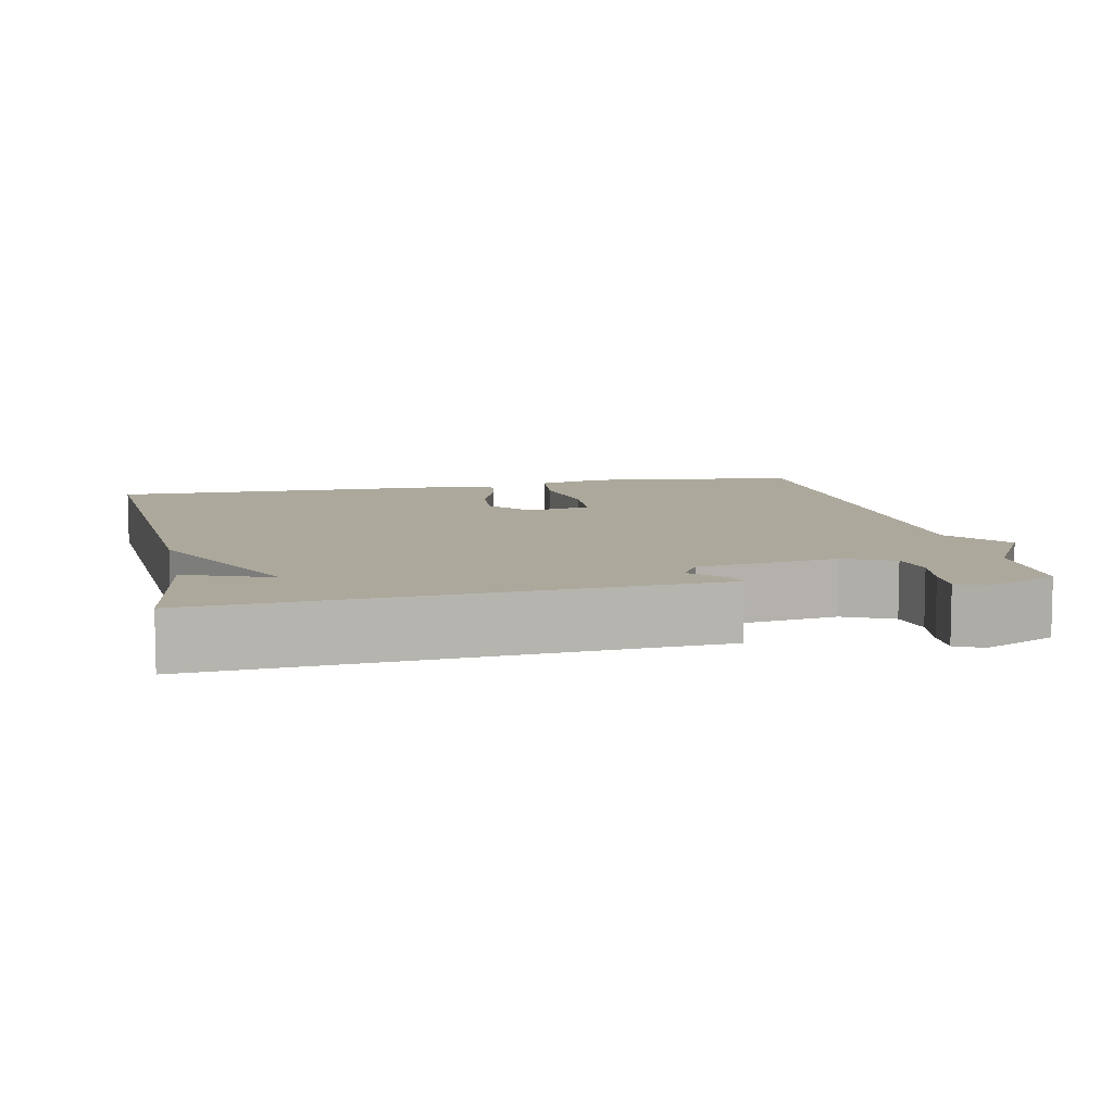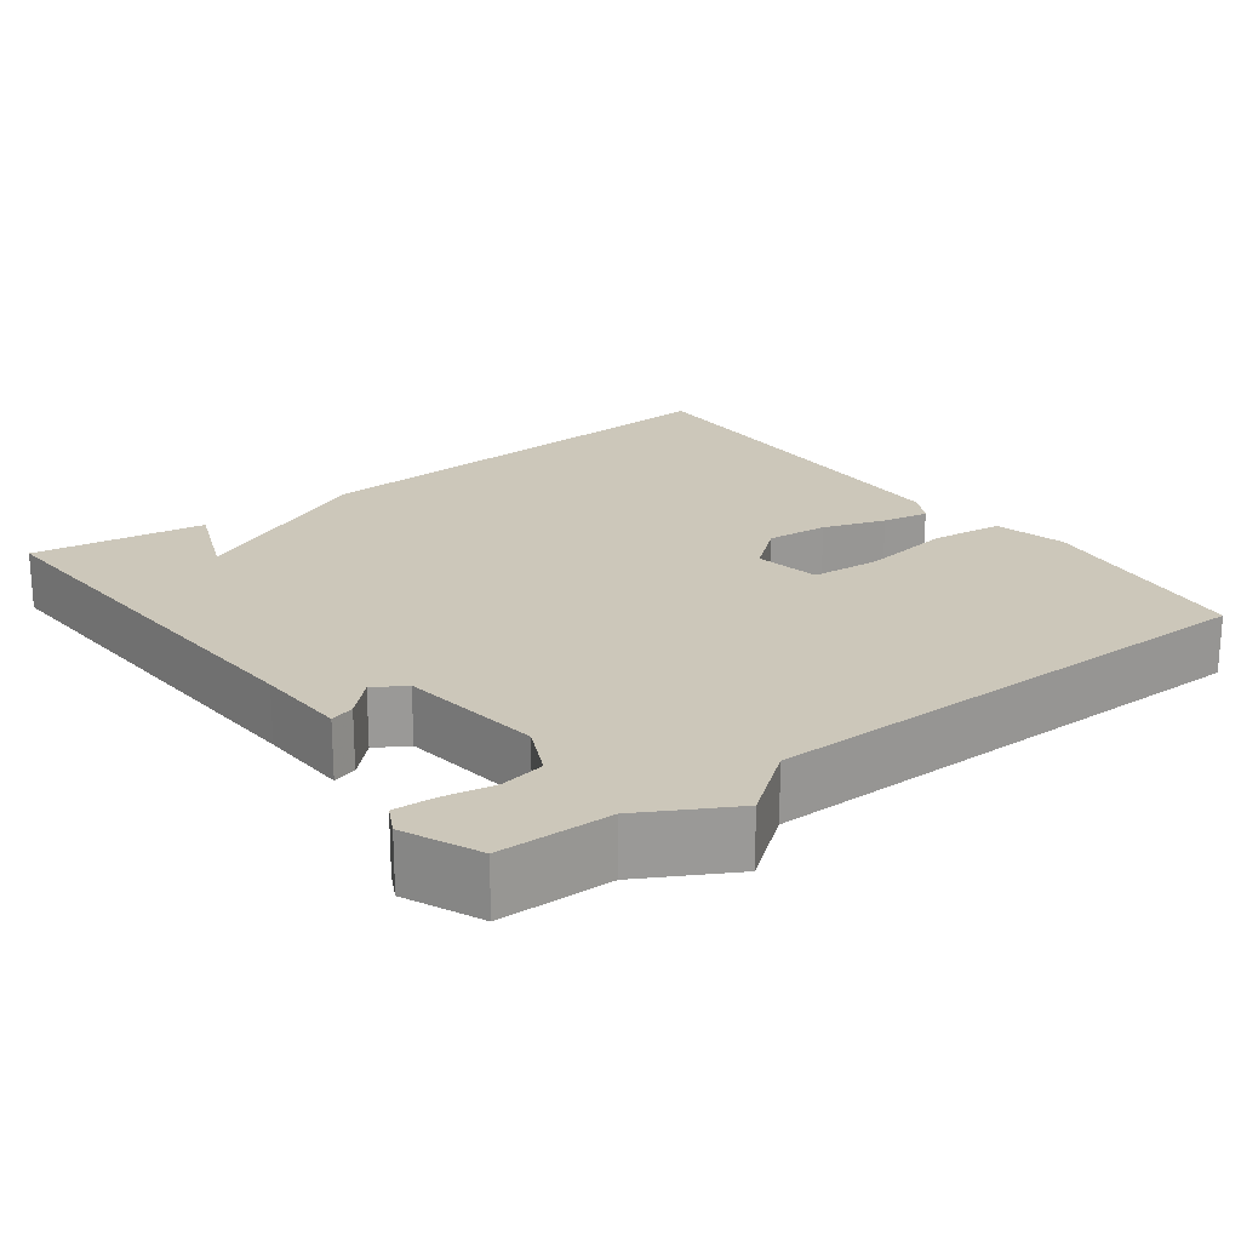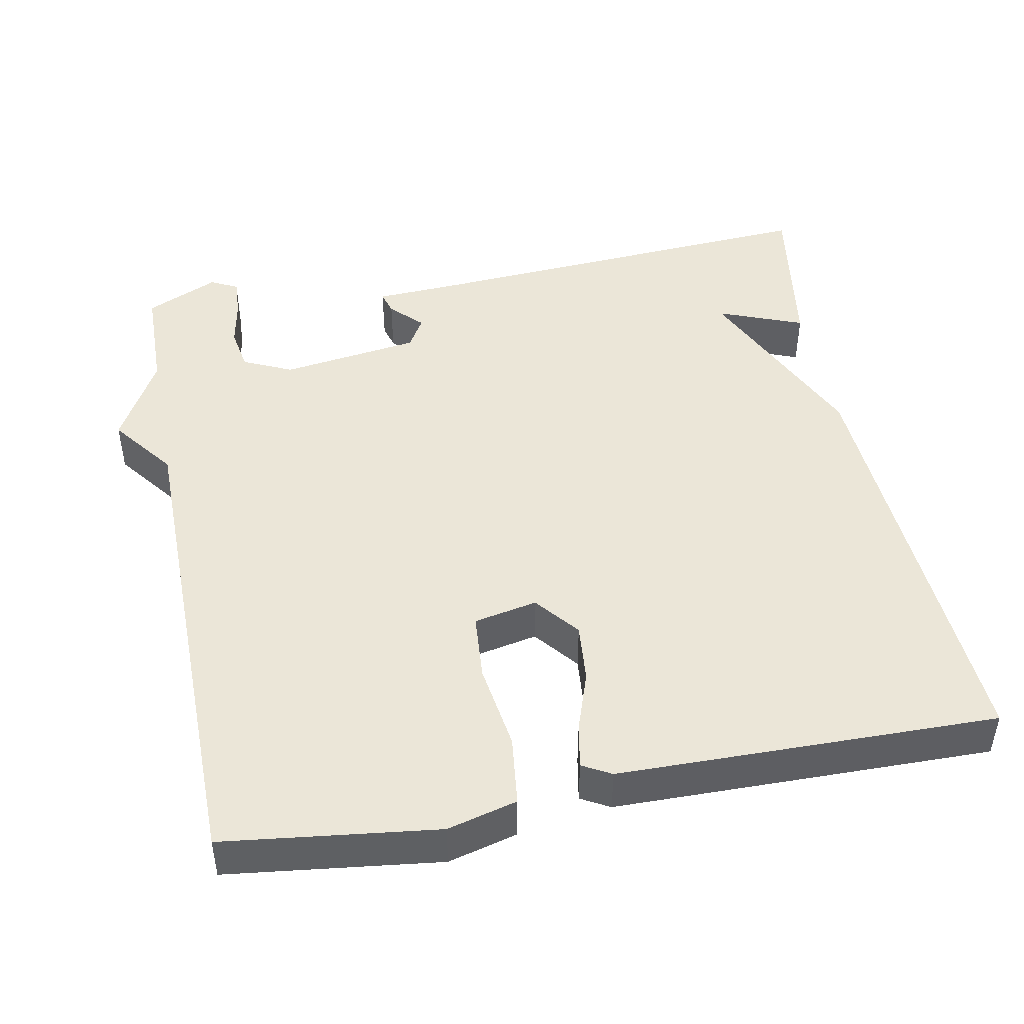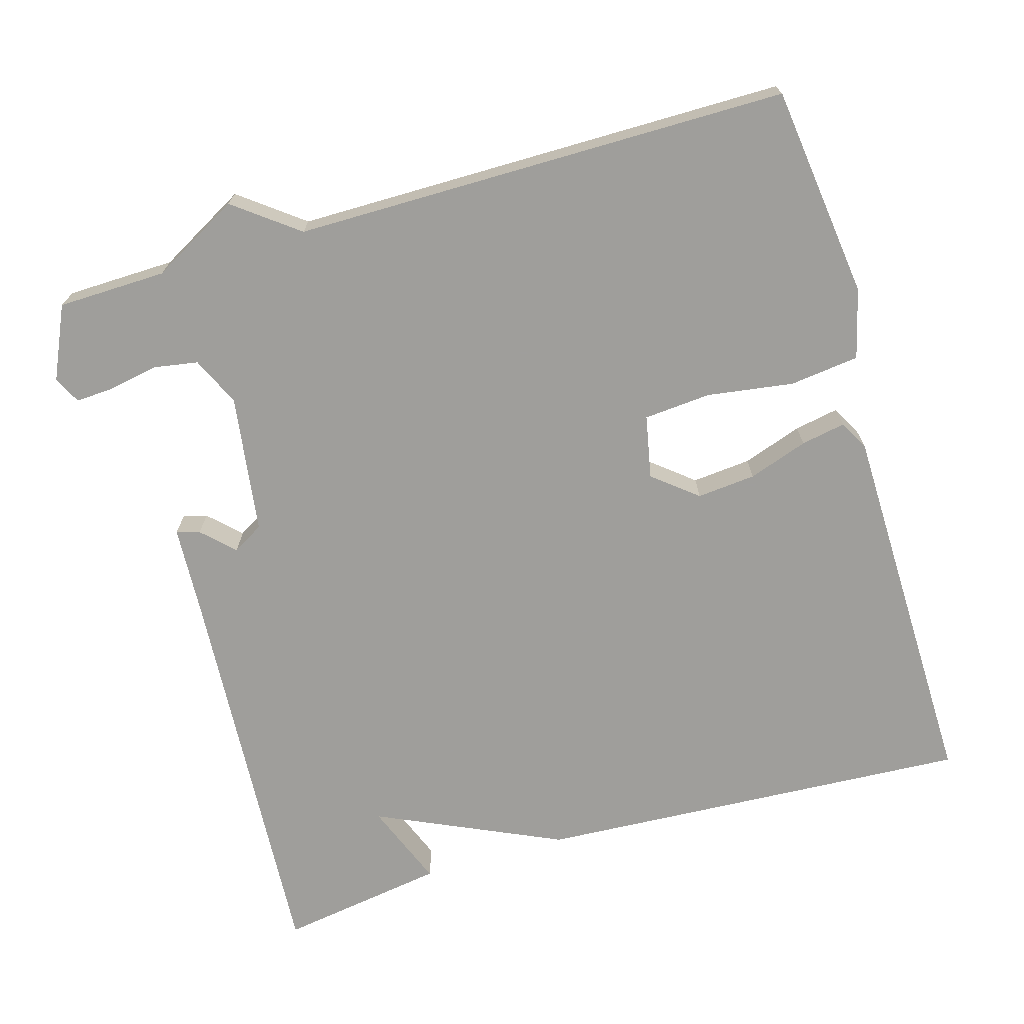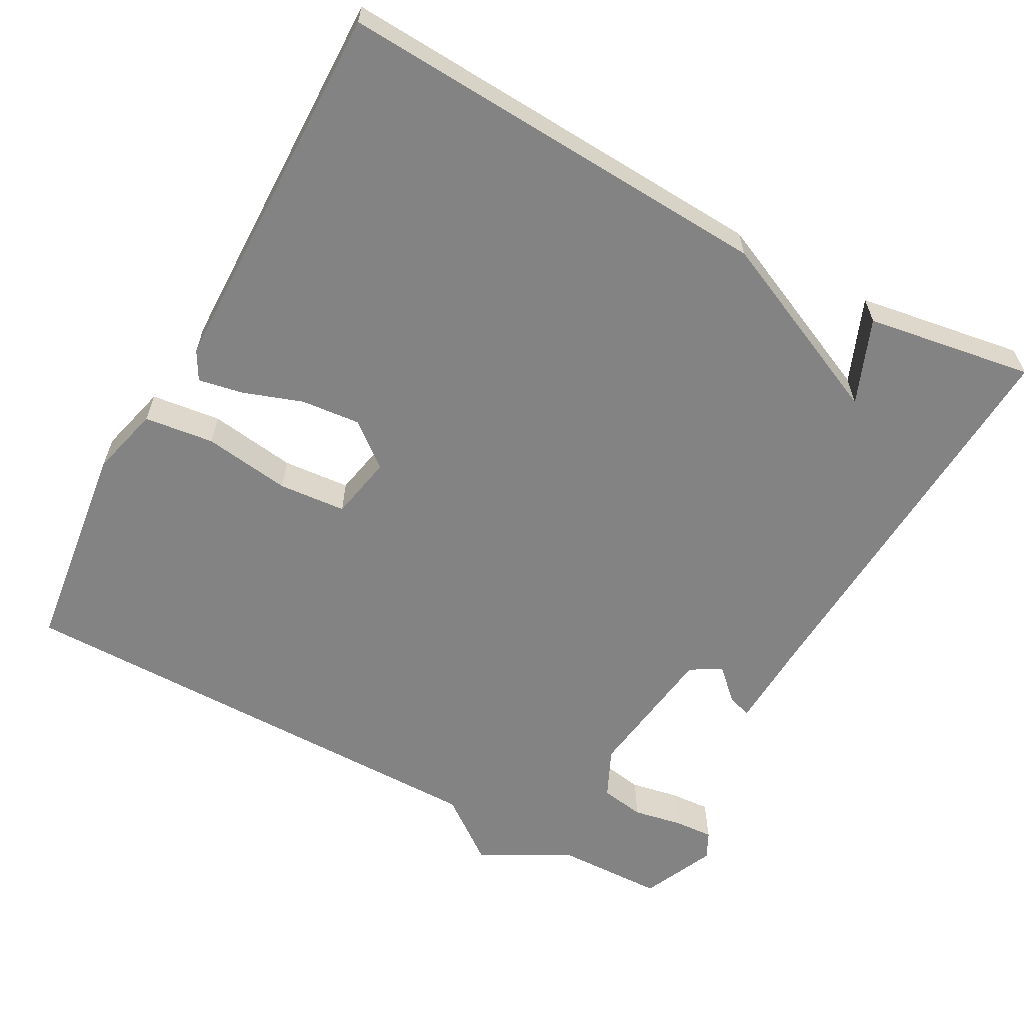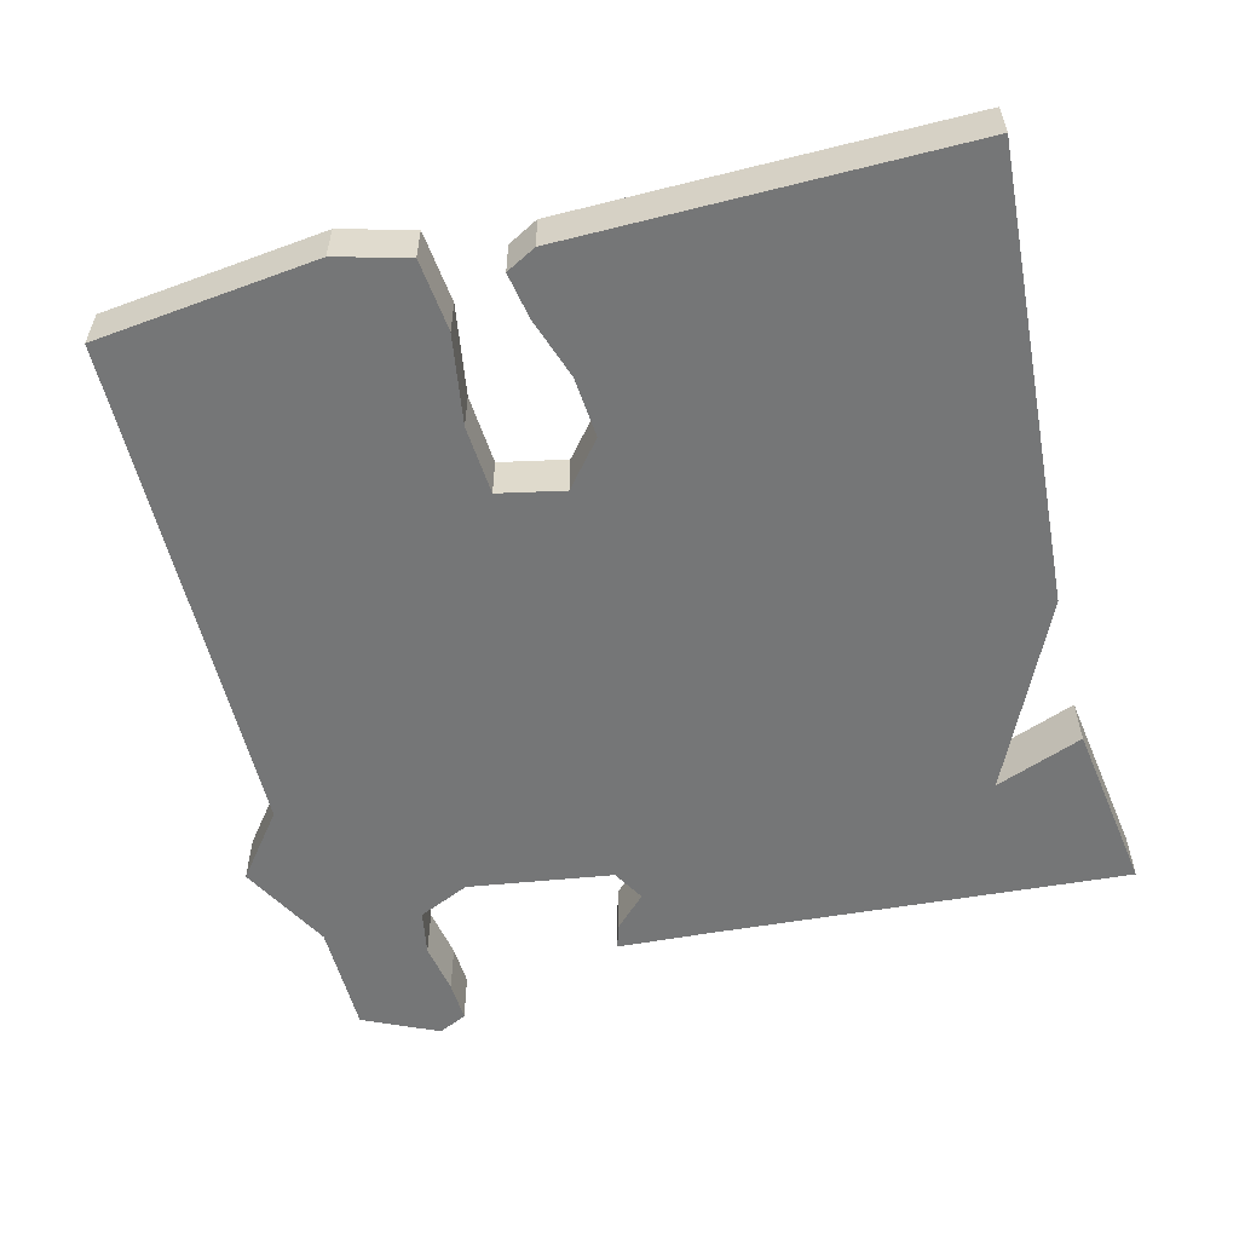
<metadata>
{"format":"obj","ext":"obj","renderer":"f3d","projection":"perspective","resolution":1024,"background":"white","views":[{"elev":8.5,"azim":167.8,"up":"+Y"},{"elev":21.5,"azim":-126.6,"up":"+Y"},{"elev":46.4,"azim":-10.9,"up":"+Y"},{"elev":-70.8,"azim":-73.6,"up":"+Y"},{"elev":-61.2,"azim":61.6,"up":"+Y"},{"elev":-56.7,"azim":13.9,"up":"+Y"}]}
</metadata>
<code>
v 0.5 0.07 0.5
v 0.466 0.07 -0.079
v 0.354 0.07 -0.323
v 0.466 0.07 -0.279
v 0.5 0.07 -0.5
v -0.032 0.07 -0.466
v -0.149 0.07 -0.46
v -0.14 0.07 -0.429
v -0.1 0.07 -0.388
v -0.124 0.07 -0.347
v -0.308 0.07 -0.321
v -0.373 0.07 -0.351
v -0.383 0.07 -0.409
v -0.371 0.07 -0.474
v -0.368 0.07 -0.526
v -0.404 0.07 -0.544
v -0.5 0.07 -0.5
v -0.503 0.07 -0.356
v -0.567 0.07 -0.24
v -0.503 0.07 -0.156
v -0.5 0.07 0.5
v -0.218 0.07 0.535
v -0.126 0.07 0.511
v -0.115 0.07 0.419
v -0.132 0.07 0.304
v -0.125 0.07 0.215
v -0.041 0.07 0.198
v 0.006 0.07 0.256
v -0.001 0.07 0.334
v -0.028 0.07 0.413
v -0.039 0.07 0.472
v -0.001 0.07 0.493
v 0.5 0 0.5
v 0.466 0 -0.079
v 0.354 0 -0.323
v 0.466 0 -0.279
v 0.5 0 -0.5
v -0.032 0 -0.466
v -0.149 0 -0.46
v -0.14 0 -0.429
v -0.1 0 -0.388
v -0.124 0 -0.347
v -0.308 0 -0.321
v -0.373 0 -0.351
v -0.383 0 -0.409
v -0.371 0 -0.474
v -0.368 0 -0.526
v -0.404 0 -0.544
v -0.5 0 -0.5
v -0.503 0 -0.356
v -0.567 0 -0.24
v -0.503 0 -0.156
v -0.5 0 0.5
v -0.218 0 0.535
v -0.126 0 0.511
v -0.115 0 0.419
v -0.132 0 0.304
v -0.125 0 0.215
v -0.041 0 0.198
v 0.006 0 0.256
v -0.001 0 0.334
v -0.028 0 0.413
v -0.039 0 0.472
v -0.001 0 0.493
f 1 2 3
f 32 1 3
f 31 32 3
f 30 31 3
f 29 30 3
f 28 29 3
f 27 28 3
f 26 27 3
f 23 24 25
f 22 23 25
f 21 22 25
f 20 21 25
f 20 25 26
f 19 20 26
f 18 19 26
f 16 17 18
f 15 16 18
f 14 15 18
f 13 14 18
f 12 13 18
f 11 12 18 26
f 10 11 26 3
f 6 7 8 9
f 6 9 10 3
f 3 4 5
f 3 5 6
f 35 34 33
f 35 33 64
f 35 64 63
f 35 63 62
f 35 62 61
f 35 61 60
f 35 60 59
f 35 59 58
f 57 56 55
f 57 55 54
f 57 54 53
f 57 53 52
f 58 57 52
f 58 52 51
f 58 51 50
f 50 49 48
f 50 48 47
f 50 47 46
f 50 46 45
f 50 45 44
f 58 50 44 43
f 35 58 43 42
f 41 40 39 38
f 35 42 41 38
f 37 36 35
f 38 37 35
f 1 33 34 2
f 2 34 35 3
f 3 35 36 4
f 4 36 37 5
f 5 37 38 6
f 6 38 39 7
f 7 39 40 8
f 8 40 41 9
f 9 41 42 10
f 10 42 43 11
f 11 43 44 12
f 12 44 45 13
f 13 45 46 14
f 14 46 47 15
f 15 47 48 16
f 16 48 49 17
f 17 49 50 18
f 18 50 51 19
f 19 51 52 20
f 20 52 53 21
f 21 53 54 22
f 22 54 55 23
f 23 55 56 24
f 24 56 57 25
f 25 57 58 26
f 26 58 59 27
f 27 59 60 28
f 28 60 61 29
f 29 61 62 30
f 30 62 63 31
f 31 63 64 32
f 32 64 33 1

</code>
